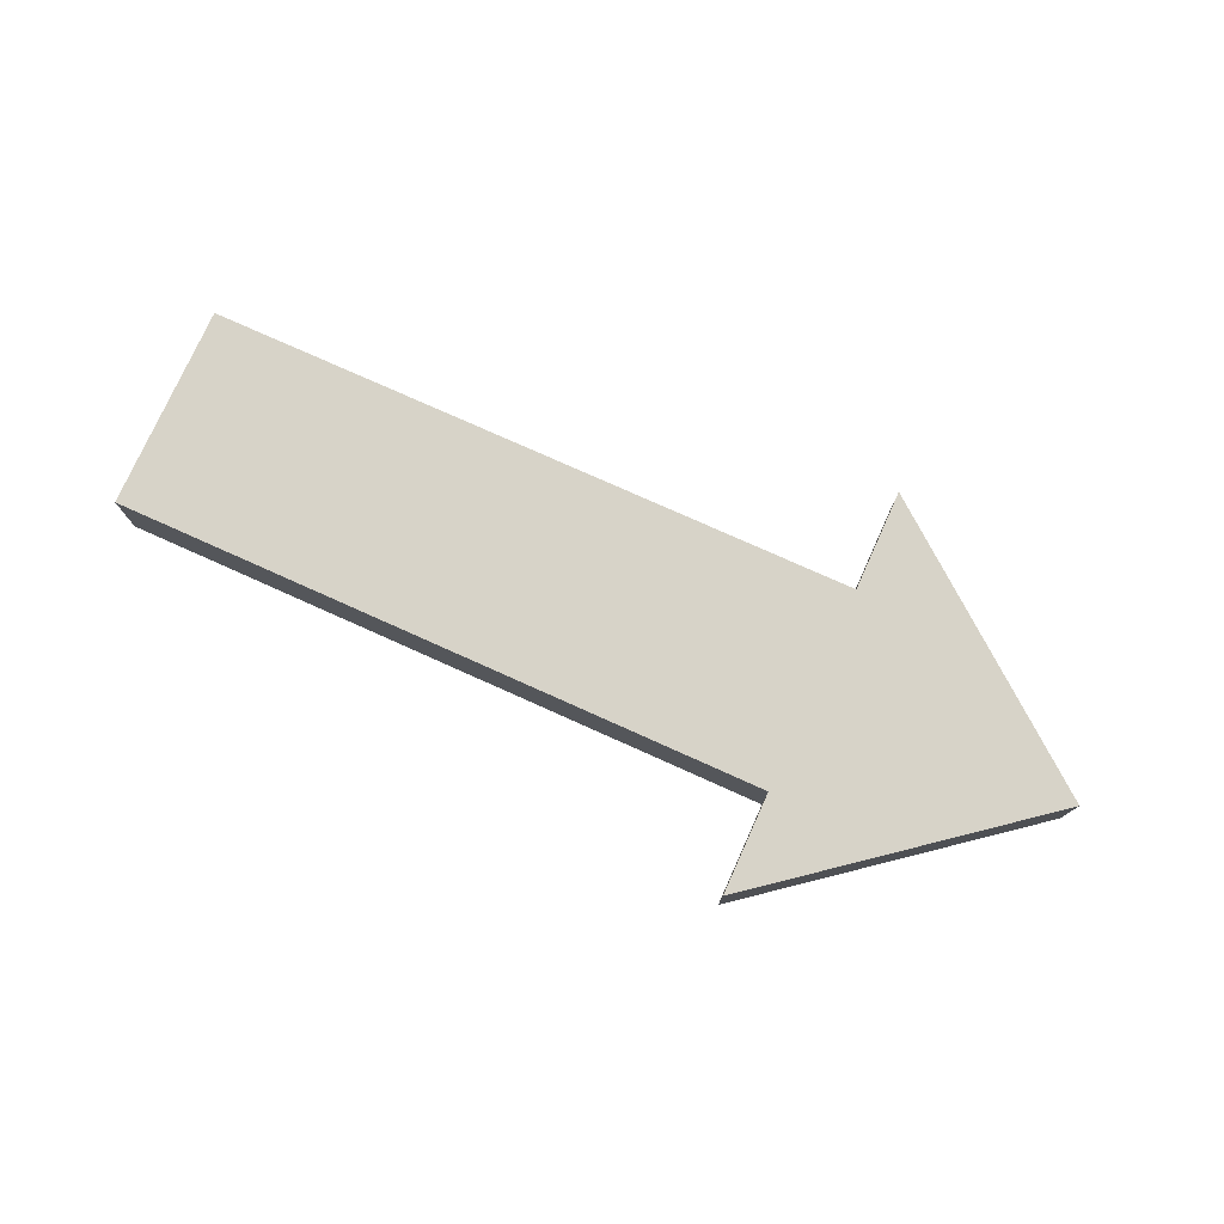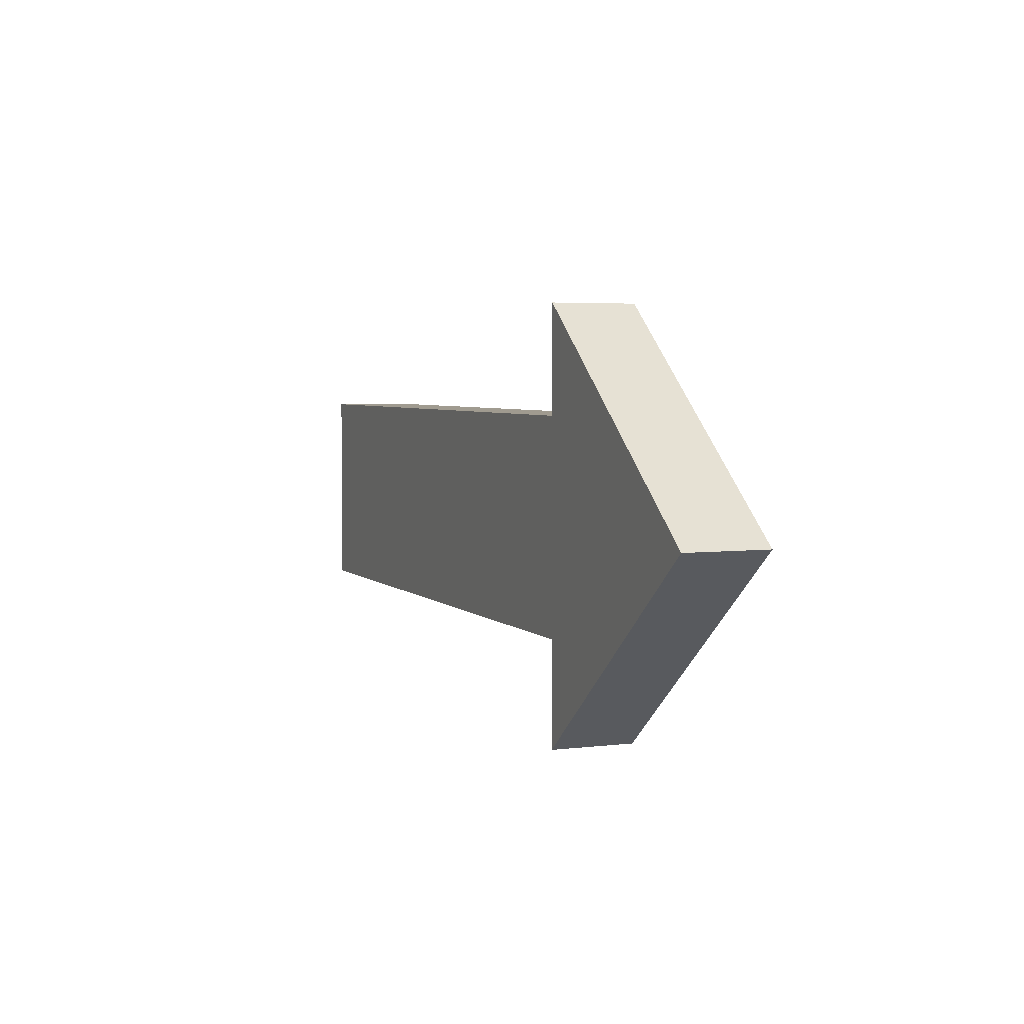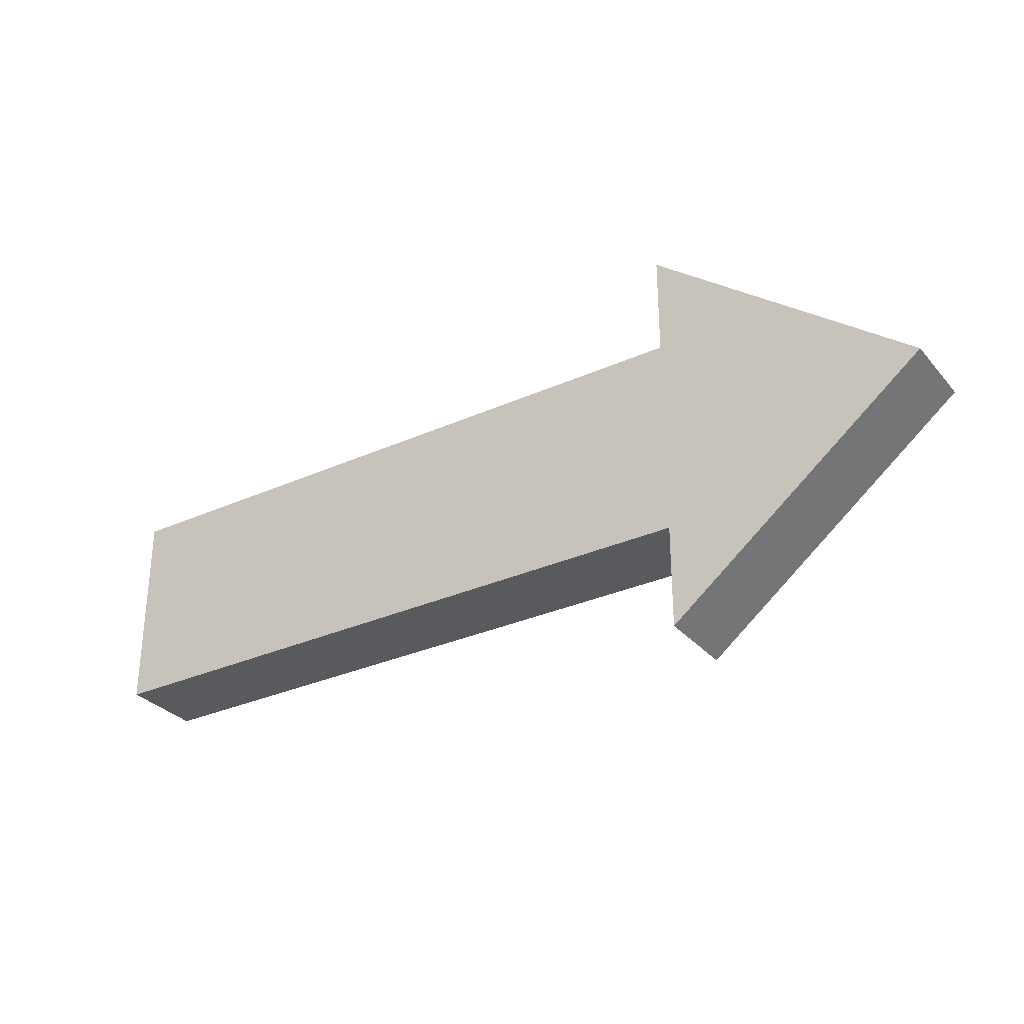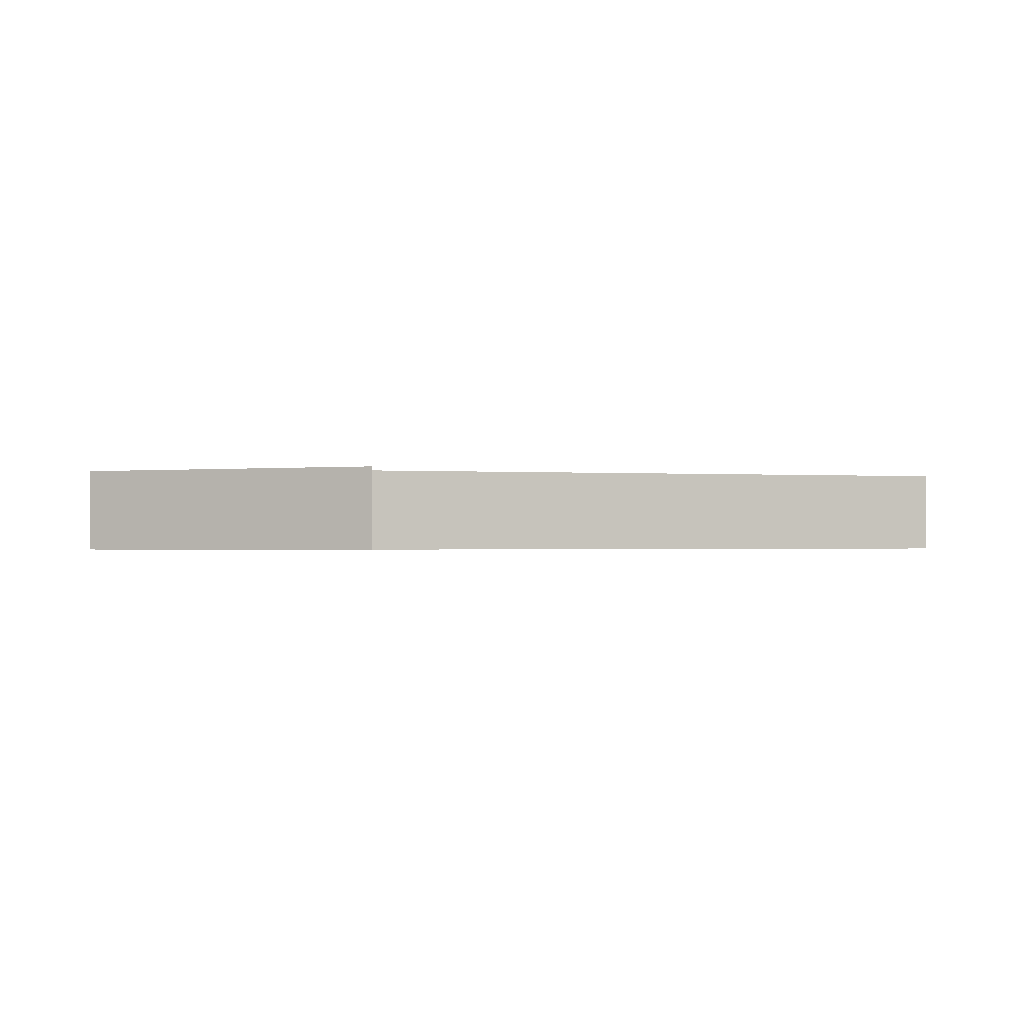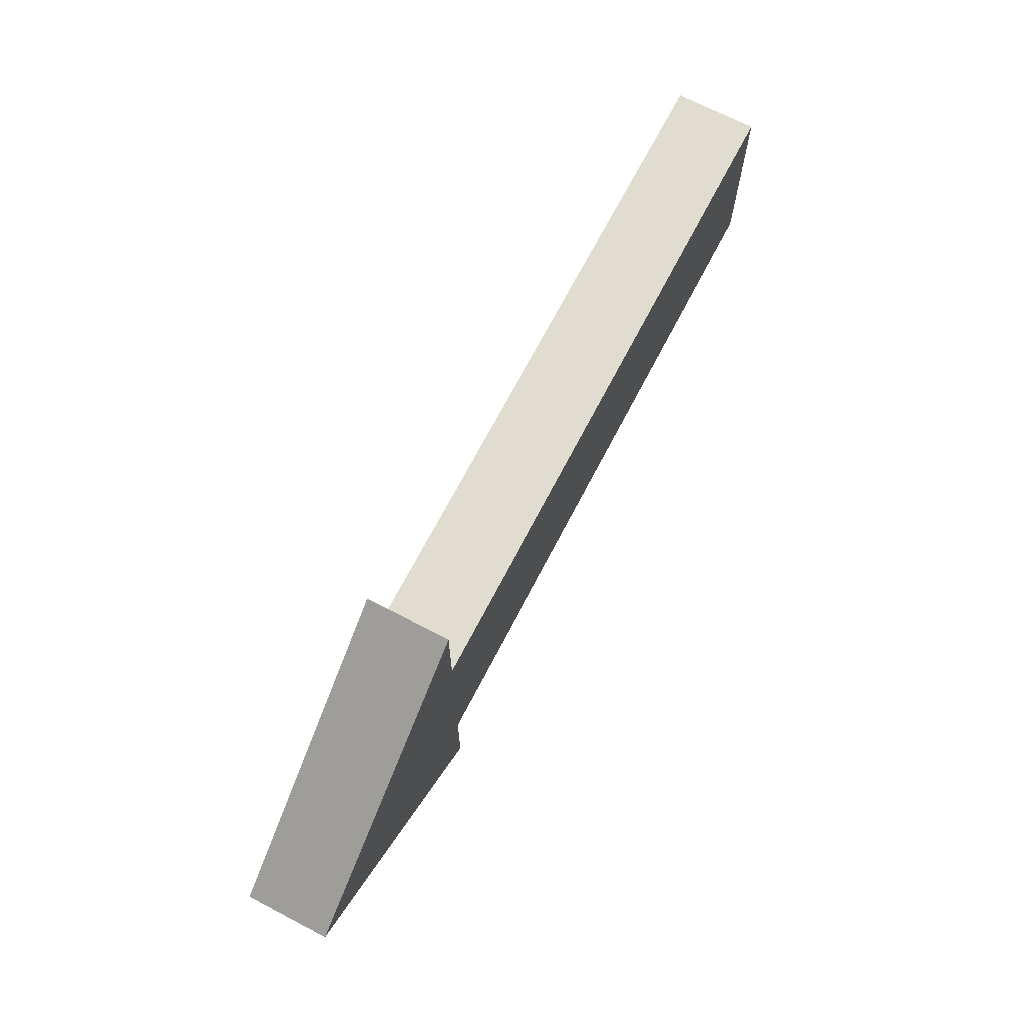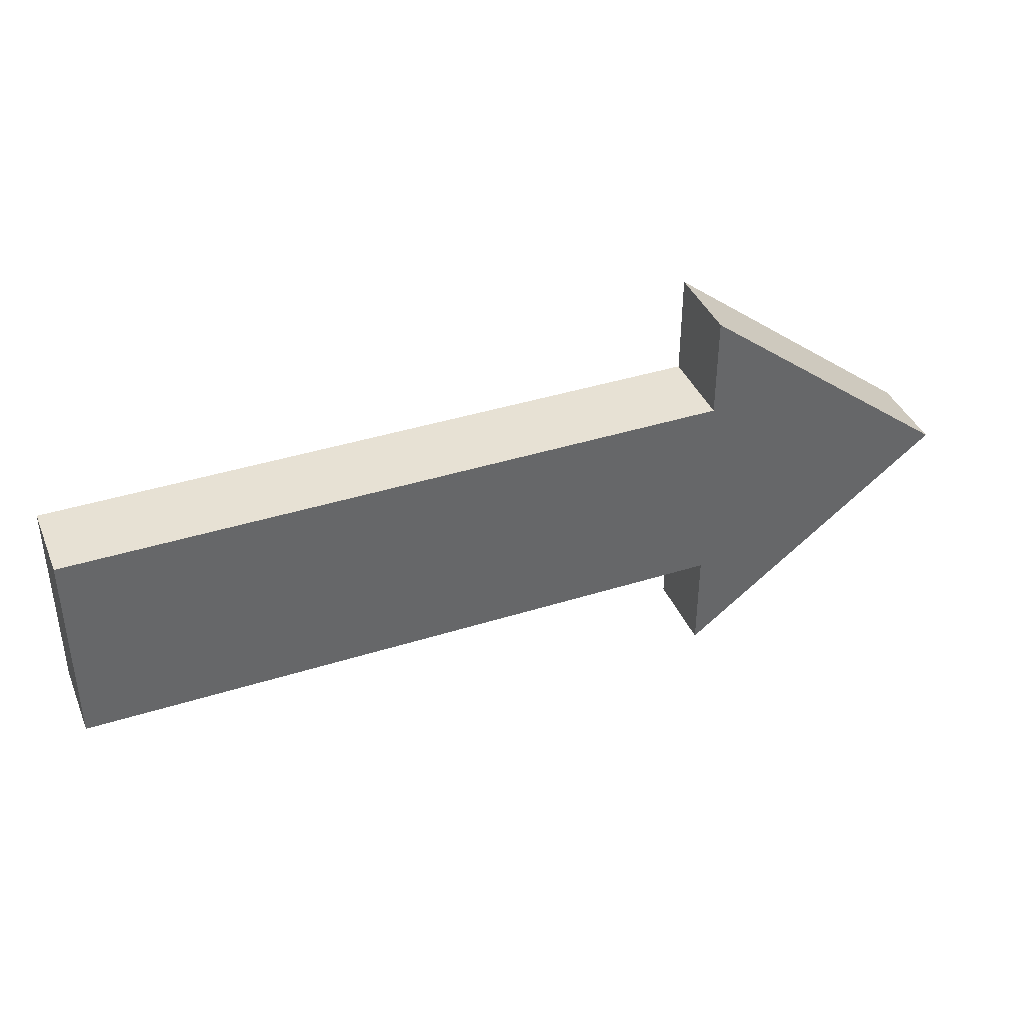
<metadata>
{"format":"obj","ext":"obj","renderer":"f3d","projection":"perspective","resolution":1024,"background":"white","views":[{"elev":76.6,"azim":24.2,"up":"+Y"},{"elev":4.2,"azim":68.1,"up":"+Z"},{"elev":-30.9,"azim":32.9,"up":"+Z"},{"elev":-0.8,"azim":164.1,"up":"+Y"},{"elev":69.6,"azim":117.5,"up":"+Z"},{"elev":39.6,"azim":-21.4,"up":"+Z"}]}
</metadata>
<code>
o Cube
v 0.6331 -0.1 -0.25
v 0.6331 -0.1 0.25
v -0.9755 -0.1 0.25
v -0.9755 -0.1 -0.25
v 0.6331 0.1 -0.25
v 0.6331 0.1 0.25
v -0.9755 0.1 0.25
v -0.9755 0.1 -0.25
v 1.266 0.1 0
v 1.266 -0.1 0
v 0.6331 0.1 -0.5
v 0.6331 -0.1 -0.5
v 0.6331 0.1 0.5
v 0.6331 -0.1 0.5
f 1 2 3 4
f 5 8 7 6
f 9 6 13
f 2 6 7 3
f 3 7 8 4
f 5 1 4 8
f 11 9 10 12
f 10 9 13 14
f 1 5 11 12
f 6 2 14 13
f 5 9 11
f 9 5 6
f 2 10 14
f 12 10 1
f 1 10 2

</code>
